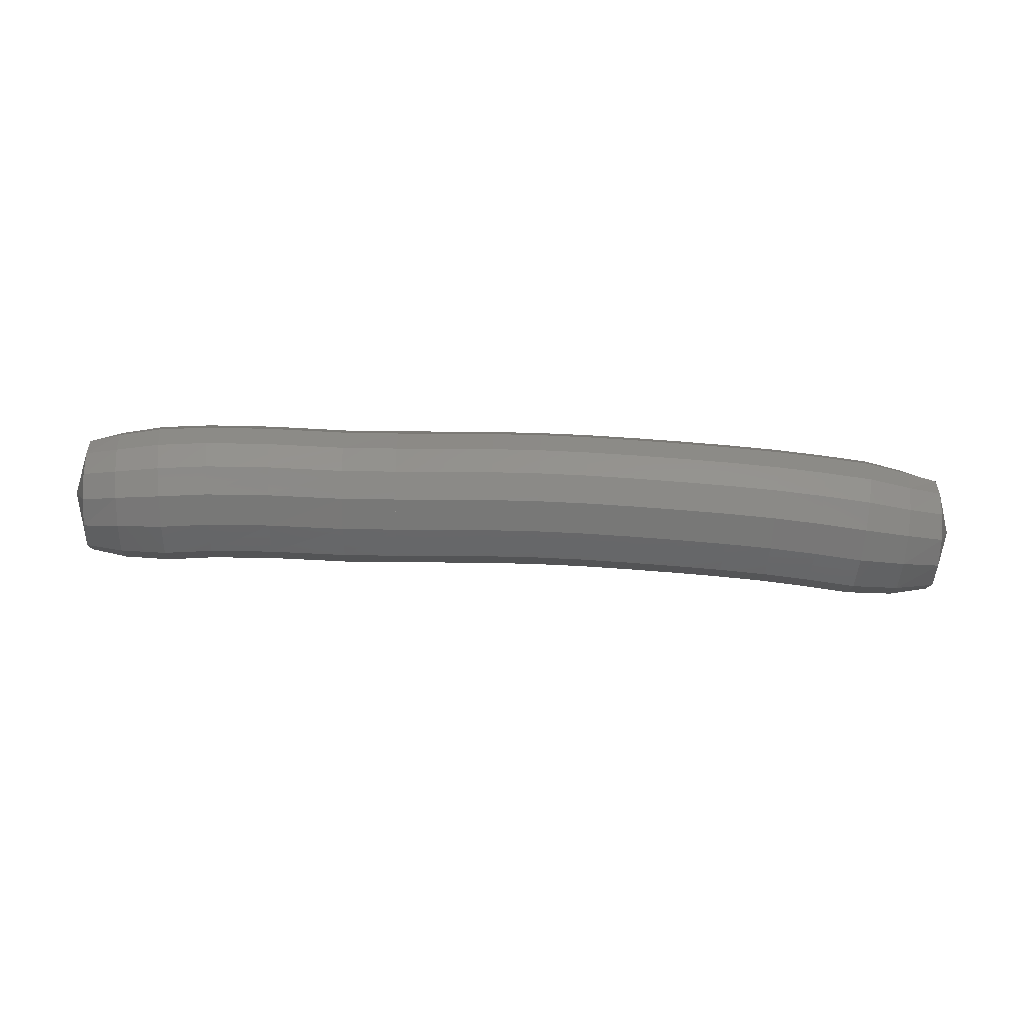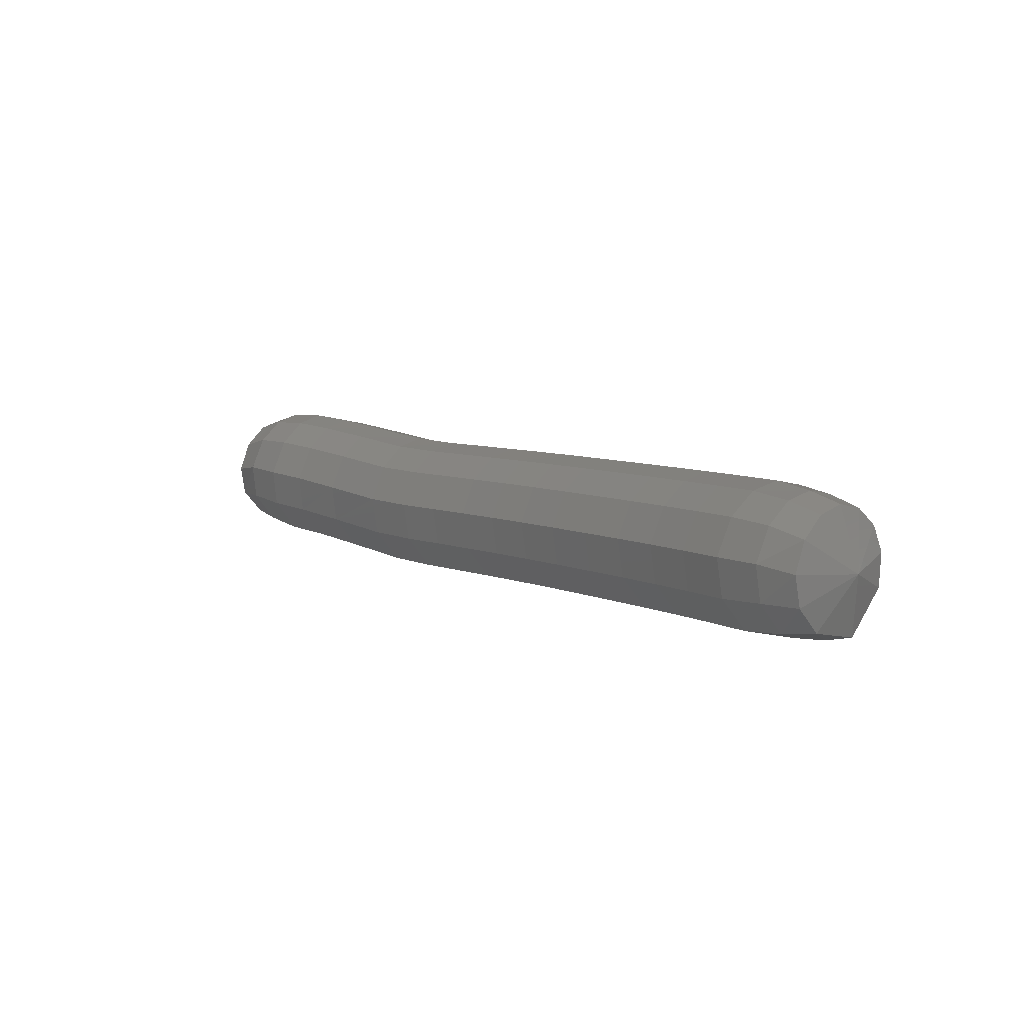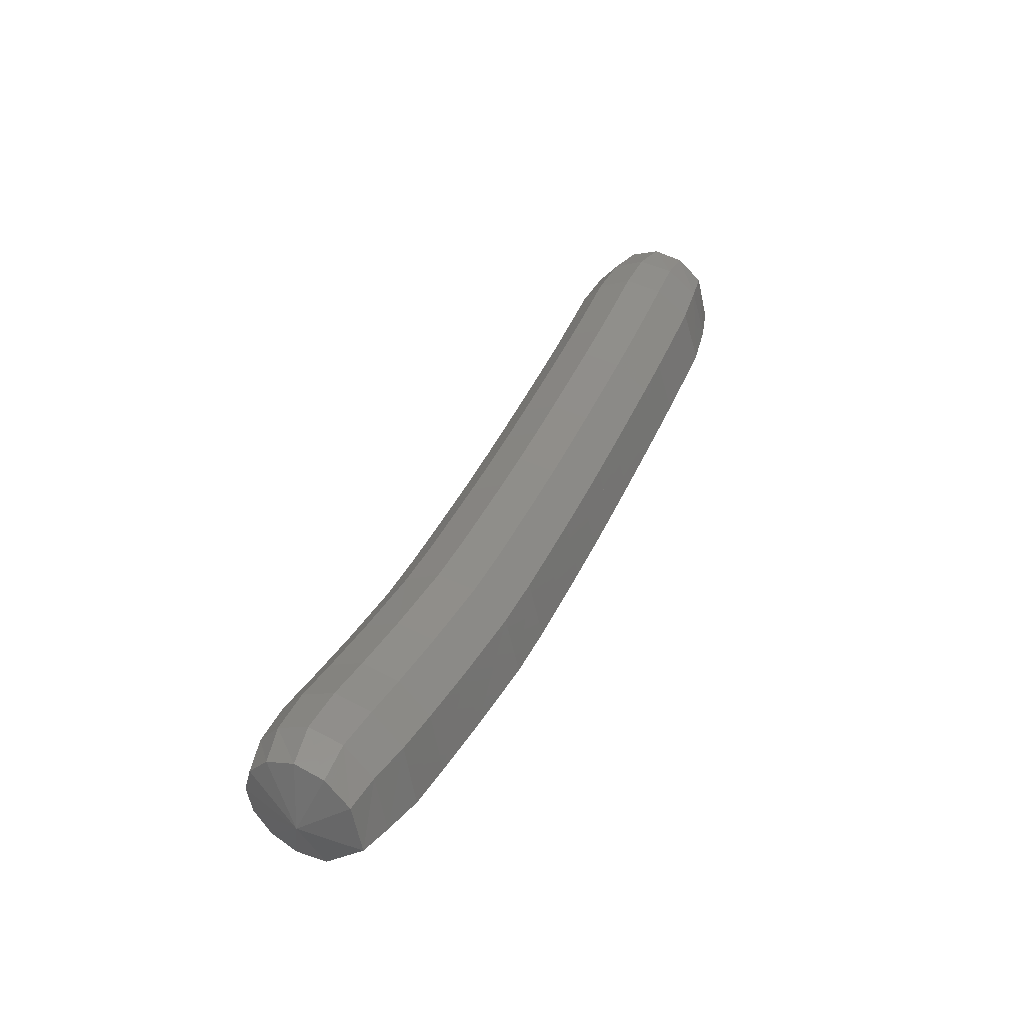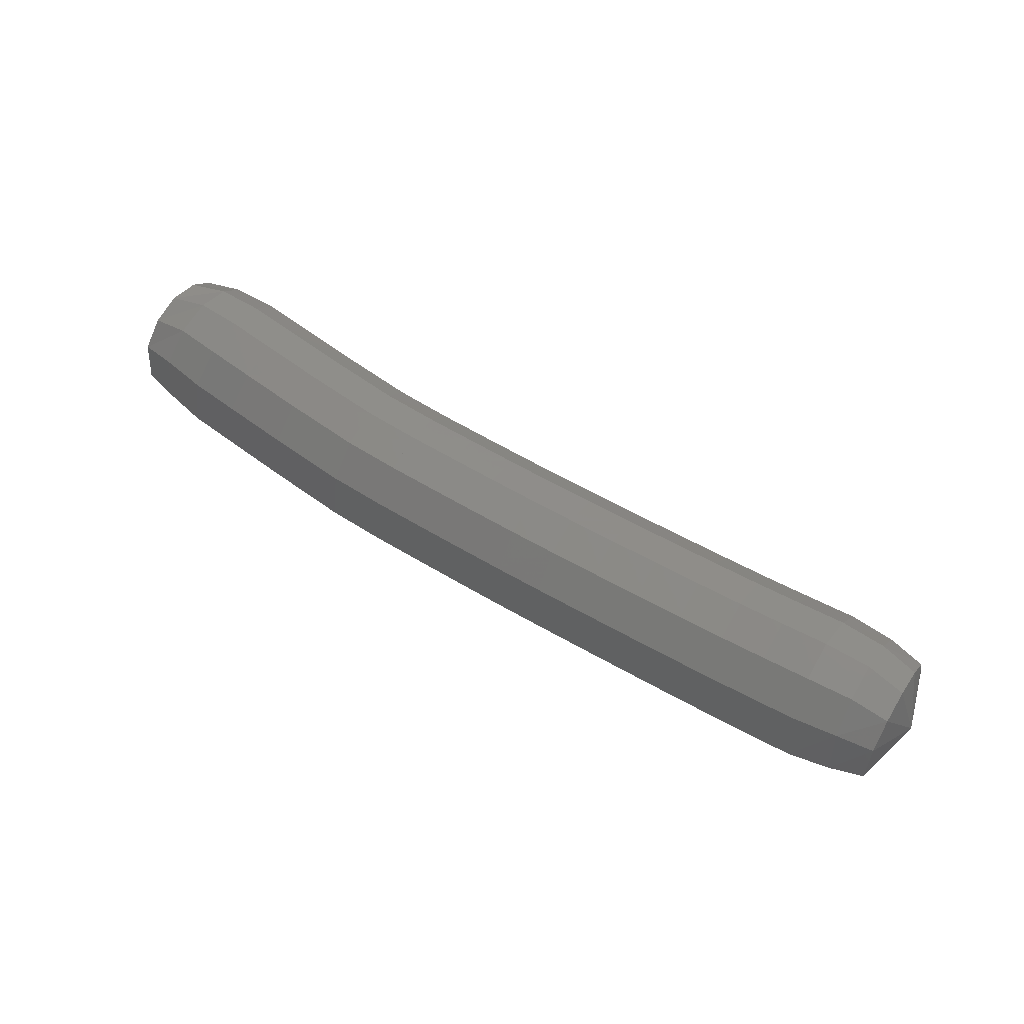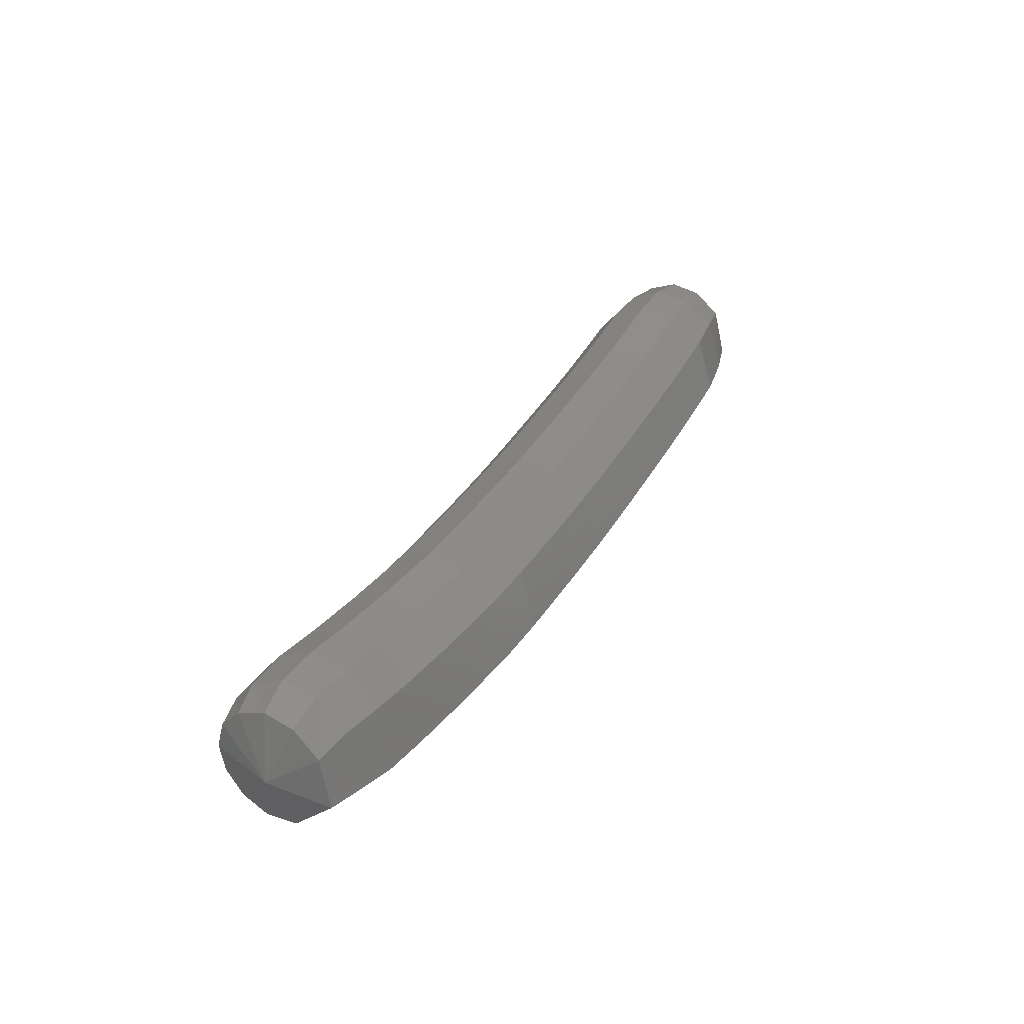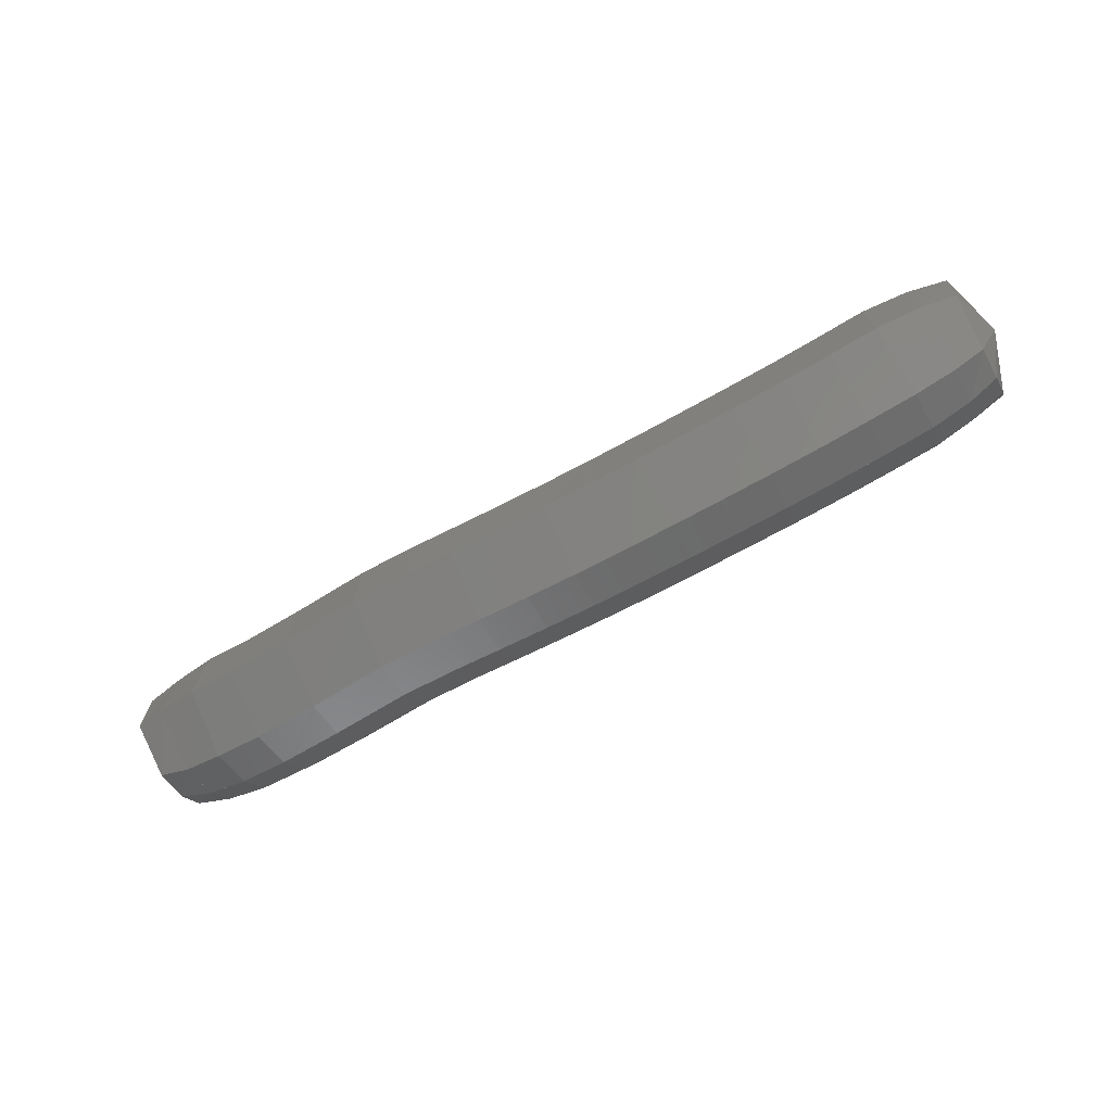
<metadata>
{"format":"stl","ext":"stl","renderer":"f3d","projection":"perspective","resolution":1024,"background":"white","views":[{"elev":68.2,"azim":177.5,"up":"+Z"},{"elev":7.4,"azim":-135.3,"up":"+Z"},{"elev":35.5,"azim":112.8,"up":"+Y"},{"elev":65.2,"azim":-148.2,"up":"+Y"},{"elev":29.2,"azim":116.2,"up":"+Y"},{"elev":-53.1,"azim":-151.4,"up":"+Y"}]}
</metadata>
<code>
# stl→obj: 211 verts, 440 faces
v -62.35 -35.54 278.1
v -62.27 -35.63 277.8
v -62.25 -35.39 277.9
v -62.11 -35.66 277.8
v -62.07 -35.39 277.8
v -61.91 -35.71 277.7
v -61.85 -35.42 277.8
v -61.68 -35.75 277.7
v -61.62 -35.46 277.8
v -61.44 -35.8 277.7
v -61.39 -35.5 277.8
v -61.2 -35.83 277.7
v -61.16 -35.54 277.8
v -60.96 -35.86 277.7
v -60.92 -35.57 277.8
v -60.71 -35.89 277.7
v -60.68 -35.6 277.8
v -60.47 -35.92 277.7
v -60.43 -35.63 277.8
v -60.22 -35.94 277.7
v -60.2 -35.65 277.8
v -59.98 -35.96 277.7
v -59.96 -35.67 277.8
v -59.73 -35.98 277.7
v -59.72 -35.68 277.8
v -59.48 -35.99 277.7
v -59.47 -35.69 277.8
v -59.2 -36 277.8
v -59.19 -35.7 277.8
v -58.79 -36.03 277.8
v -58.79 -35.73 277.9
v -58.46 -36.04 277.8
v -58.47 -35.74 277.9
v -58.22 -36.03 277.8
v -58.23 -35.73 277.9
v -58.01 -36.02 277.9
v -58.02 -35.74 277.9
v -57.85 -36.01 277.9
v -57.85 -35.77 278
v -57.78 -35.93 278.2
v -62.24 -35.28 278
v -62.05 -35.26 278
v -61.82 -35.28 278
v -61.59 -35.33 278
v -61.37 -35.36 278
v -61.14 -35.4 278
v -60.9 -35.43 278
v -60.66 -35.46 278
v -60.42 -35.49 278
v -60.19 -35.51 278
v -59.95 -35.53 278
v -59.71 -35.54 278
v -59.46 -35.55 278
v -59.19 -35.57 278
v -58.8 -35.59 278
v -58.49 -35.6 278
v -58.25 -35.59 278.1
v -58.03 -35.61 278.1
v -57.85 -35.66 278.1
v -62.23 -35.25 278.1
v -62.04 -35.23 278.2
v -61.82 -35.25 278.2
v -61.59 -35.29 278.2
v -61.36 -35.33 278.2
v -61.14 -35.37 278.2
v -60.9 -35.4 278.2
v -60.65 -35.43 278.2
v -60.42 -35.46 278.2
v -60.18 -35.48 278.2
v -59.95 -35.49 278.2
v -59.71 -35.51 278.2
v -59.46 -35.52 278.2
v -59.19 -35.53 278.2
v -58.81 -35.56 278.2
v -58.5 -35.56 278.2
v -58.27 -35.56 278.2
v -58.04 -35.57 278.3
v -57.86 -35.62 278.2
v -62.24 -35.3 278.3
v -62.05 -35.3 278.3
v -61.83 -35.33 278.3
v -61.6 -35.37 278.3
v -61.38 -35.41 278.3
v -61.15 -35.45 278.3
v -60.91 -35.48 278.3
v -60.66 -35.51 278.3
v -60.42 -35.53 278.3
v -60.19 -35.56 278.3
v -59.95 -35.57 278.3
v -59.71 -35.59 278.3
v -59.47 -35.6 278.3
v -59.19 -35.61 278.3
v -58.82 -35.63 278.4
v -58.51 -35.64 278.4
v -58.27 -35.63 278.4
v -58.05 -35.65 278.4
v -57.87 -35.67 278.4
v -62.25 -35.4 278.4
v -62.07 -35.42 278.4
v -61.86 -35.45 278.4
v -61.63 -35.49 278.4
v -61.4 -35.53 278.4
v -61.16 -35.57 278.4
v -60.92 -35.6 278.4
v -60.68 -35.63 278.4
v -60.44 -35.66 278.4
v -60.2 -35.68 278.4
v -59.96 -35.7 278.4
v -59.72 -35.71 278.4
v -59.47 -35.72 278.4
v -59.2 -35.74 278.4
v -58.83 -35.76 278.5
v -58.52 -35.76 278.5
v -58.28 -35.76 278.5
v -58.06 -35.76 278.5
v -57.88 -35.78 278.5
v -62.26 -35.53 278.4
v -62.09 -35.54 278.5
v -61.88 -35.58 278.5
v -61.65 -35.63 278.5
v -61.42 -35.67 278.5
v -61.18 -35.71 278.5
v -60.94 -35.74 278.5
v -60.7 -35.77 278.5
v -60.45 -35.8 278.5
v -60.21 -35.82 278.5
v -59.97 -35.84 278.5
v -59.73 -35.85 278.5
v -59.48 -35.86 278.5
v -59.2 -35.87 278.5
v -58.83 -35.9 278.5
v -58.52 -35.9 278.5
v -58.28 -35.89 278.6
v -58.06 -35.89 278.6
v -57.89 -35.9 278.5
v -62.27 -35.65 278.4
v -62.11 -35.67 278.4
v -61.91 -35.72 278.4
v -61.68 -35.77 278.4
v -61.44 -35.81 278.4
v -61.2 -35.85 278.4
v -60.96 -35.88 278.4
v -60.71 -35.91 278.4
v -60.47 -35.94 278.4
v -60.22 -35.96 278.4
v -59.98 -35.98 278.4
v -59.73 -35.99 278.4
v -59.48 -36 278.4
v -59.21 -36.02 278.5
v -58.83 -36.04 278.5
v -58.51 -36.04 278.5
v -58.27 -36.04 278.5
v -58.06 -36.02 278.5
v -57.89 -36.03 278.5
v -62.28 -35.76 278.3
v -62.13 -35.79 278.3
v -61.94 -35.85 278.4
v -61.7 -35.89 278.4
v -61.46 -35.94 278.4
v -61.22 -35.97 278.4
v -60.98 -36 278.4
v -60.73 -36.04 278.4
v -60.48 -36.06 278.4
v -60.24 -36.09 278.4
v -59.99 -36.1 278.4
v -59.74 -36.12 278.4
v -59.49 -36.13 278.4
v -59.21 -36.14 278.4
v -58.83 -36.17 278.4
v -58.5 -36.17 278.4
v -58.26 -36.16 278.4
v -58.05 -36.14 278.4
v -57.89 -36.13 278.4
v -62.29 -35.82 278.2
v -62.14 -35.86 278.2
v -61.95 -35.92 278.2
v -61.72 -35.97 278.2
v -61.48 -36.01 278.2
v -61.23 -36.05 278.2
v -60.99 -36.08 278.2
v -60.74 -36.11 278.2
v -60.49 -36.14 278.2
v -60.24 -36.16 278.2
v -59.99 -36.18 278.2
v -59.74 -36.2 278.2
v -59.49 -36.21 278.2
v -59.21 -36.22 278.2
v -58.82 -36.24 278.3
v -58.49 -36.25 278.3
v -58.25 -36.24 278.3
v -58.04 -36.22 278.3
v -57.88 -36.19 278.3
v -62.29 -35.8 278
v -62.14 -35.86 278
v -61.95 -35.92 278
v -61.72 -35.97 278
v -61.48 -36.01 278
v -61.23 -36.04 278
v -60.99 -36.08 278
v -60.74 -36.11 278
v -60.49 -36.14 278
v -60.24 -36.16 278
v -59.99 -36.18 278
v -59.74 -36.19 278
v -59.49 -36.2 278
v -59.21 -36.22 278
v -58.81 -36.24 278.1
v -58.48 -36.25 278.1
v -58.23 -36.24 278.1
v -58.03 -36.21 278.1
v -57.87 -36.18 278.1
f 1 1 2
f 2 1 3
f 2 3 4
f 4 3 5
f 4 5 6
f 6 5 7
f 6 7 8
f 8 7 9
f 8 9 10
f 10 9 11
f 10 11 12
f 12 11 13
f 12 13 14
f 14 13 15
f 14 15 16
f 16 15 17
f 16 17 18
f 18 17 19
f 18 19 20
f 20 19 21
f 20 21 22
f 22 21 23
f 22 23 24
f 24 23 25
f 24 25 26
f 26 25 27
f 26 27 28
f 28 27 29
f 28 29 30
f 30 29 31
f 30 31 32
f 32 31 33
f 32 33 34
f 34 33 35
f 34 35 36
f 36 35 37
f 36 37 38
f 38 37 39
f 38 39 40
f 40 39 40
f 1 1 3
f 3 1 41
f 3 41 5
f 5 41 42
f 5 42 7
f 7 42 43
f 7 43 9
f 9 43 44
f 9 44 11
f 11 44 45
f 11 45 13
f 13 45 46
f 13 46 15
f 15 46 47
f 15 47 17
f 17 47 48
f 17 48 19
f 19 48 49
f 19 49 21
f 21 49 50
f 21 50 23
f 23 50 51
f 23 51 25
f 25 51 52
f 25 52 27
f 27 52 53
f 27 53 29
f 29 53 54
f 29 54 31
f 31 54 55
f 31 55 33
f 33 55 56
f 33 56 35
f 35 56 57
f 35 57 37
f 37 57 58
f 37 58 39
f 39 58 59
f 39 59 40
f 40 59 40
f 1 1 41
f 41 1 60
f 41 60 42
f 42 60 61
f 42 61 43
f 43 61 62
f 43 62 44
f 44 62 63
f 44 63 45
f 45 63 64
f 45 64 46
f 46 64 65
f 46 65 47
f 47 65 66
f 47 66 48
f 48 66 67
f 48 67 49
f 49 67 68
f 49 68 50
f 50 68 69
f 50 69 51
f 51 69 70
f 51 70 52
f 52 70 71
f 52 71 53
f 53 71 72
f 53 72 54
f 54 72 73
f 54 73 55
f 55 73 74
f 55 74 56
f 56 74 75
f 56 75 57
f 57 75 76
f 57 76 58
f 58 76 77
f 58 77 59
f 59 77 78
f 59 78 40
f 40 78 40
f 1 1 60
f 60 1 79
f 60 79 61
f 61 79 80
f 61 80 62
f 62 80 81
f 62 81 63
f 63 81 82
f 63 82 64
f 64 82 83
f 64 83 65
f 65 83 84
f 65 84 66
f 66 84 85
f 66 85 67
f 67 85 86
f 67 86 68
f 68 86 87
f 68 87 69
f 69 87 88
f 69 88 70
f 70 88 89
f 70 89 71
f 71 89 90
f 71 90 72
f 72 90 91
f 72 91 73
f 73 91 92
f 73 92 74
f 74 92 93
f 74 93 75
f 75 93 94
f 75 94 76
f 76 94 95
f 76 95 77
f 77 95 96
f 77 96 78
f 78 96 97
f 78 97 40
f 40 97 40
f 1 1 79
f 79 1 98
f 79 98 80
f 80 98 99
f 80 99 81
f 81 99 100
f 81 100 82
f 82 100 101
f 82 101 83
f 83 101 102
f 83 102 84
f 84 102 103
f 84 103 85
f 85 103 104
f 85 104 86
f 86 104 105
f 86 105 87
f 87 105 106
f 87 106 88
f 88 106 107
f 88 107 89
f 89 107 108
f 89 108 90
f 90 108 109
f 90 109 91
f 91 109 110
f 91 110 92
f 92 110 111
f 92 111 93
f 93 111 112
f 93 112 94
f 94 112 113
f 94 113 95
f 95 113 114
f 95 114 96
f 96 114 115
f 96 115 97
f 97 115 116
f 97 116 40
f 40 116 40
f 1 1 98
f 98 1 117
f 98 117 99
f 99 117 118
f 99 118 100
f 100 118 119
f 100 119 101
f 101 119 120
f 101 120 102
f 102 120 121
f 102 121 103
f 103 121 122
f 103 122 104
f 104 122 123
f 104 123 105
f 105 123 124
f 105 124 106
f 106 124 125
f 106 125 107
f 107 125 126
f 107 126 108
f 108 126 127
f 108 127 109
f 109 127 128
f 109 128 110
f 110 128 129
f 110 129 111
f 111 129 130
f 111 130 112
f 112 130 131
f 112 131 113
f 113 131 132
f 113 132 114
f 114 132 133
f 114 133 115
f 115 133 134
f 115 134 116
f 116 134 135
f 116 135 40
f 40 135 40
f 1 1 117
f 117 1 136
f 117 136 118
f 118 136 137
f 118 137 119
f 119 137 138
f 119 138 120
f 120 138 139
f 120 139 121
f 121 139 140
f 121 140 122
f 122 140 141
f 122 141 123
f 123 141 142
f 123 142 124
f 124 142 143
f 124 143 125
f 125 143 144
f 125 144 126
f 126 144 145
f 126 145 127
f 127 145 146
f 127 146 128
f 128 146 147
f 128 147 129
f 129 147 148
f 129 148 130
f 130 148 149
f 130 149 131
f 131 149 150
f 131 150 132
f 132 150 151
f 132 151 133
f 133 151 152
f 133 152 134
f 134 152 153
f 134 153 135
f 135 153 154
f 135 154 40
f 40 154 40
f 1 1 136
f 136 1 155
f 136 155 137
f 137 155 156
f 137 156 138
f 138 156 157
f 138 157 139
f 139 157 158
f 139 158 140
f 140 158 159
f 140 159 141
f 141 159 160
f 141 160 142
f 142 160 161
f 142 161 143
f 143 161 162
f 143 162 144
f 144 162 163
f 144 163 145
f 145 163 164
f 145 164 146
f 146 164 165
f 146 165 147
f 147 165 166
f 147 166 148
f 148 166 167
f 148 167 149
f 149 167 168
f 149 168 150
f 150 168 169
f 150 169 151
f 151 169 170
f 151 170 152
f 152 170 171
f 152 171 153
f 153 171 172
f 153 172 154
f 154 172 173
f 154 173 40
f 40 173 40
f 1 1 155
f 155 1 174
f 155 174 156
f 156 174 175
f 156 175 157
f 157 175 176
f 157 176 158
f 158 176 177
f 158 177 159
f 159 177 178
f 159 178 160
f 160 178 179
f 160 179 161
f 161 179 180
f 161 180 162
f 162 180 181
f 162 181 163
f 163 181 182
f 163 182 164
f 164 182 183
f 164 183 165
f 165 183 184
f 165 184 166
f 166 184 185
f 166 185 167
f 167 185 186
f 167 186 168
f 168 186 187
f 168 187 169
f 169 187 188
f 169 188 170
f 170 188 189
f 170 189 171
f 171 189 190
f 171 190 172
f 172 190 191
f 172 191 173
f 173 191 192
f 173 192 40
f 40 192 40
f 1 1 174
f 174 1 193
f 174 193 175
f 175 193 194
f 175 194 176
f 176 194 195
f 176 195 177
f 177 195 196
f 177 196 178
f 178 196 197
f 178 197 179
f 179 197 198
f 179 198 180
f 180 198 199
f 180 199 181
f 181 199 200
f 181 200 182
f 182 200 201
f 182 201 183
f 183 201 202
f 183 202 184
f 184 202 203
f 184 203 185
f 185 203 204
f 185 204 186
f 186 204 205
f 186 205 187
f 187 205 206
f 187 206 188
f 188 206 207
f 188 207 189
f 189 207 208
f 189 208 190
f 190 208 209
f 190 209 191
f 191 209 210
f 191 210 192
f 192 210 211
f 192 211 40
f 40 211 40
f 1 1 193
f 193 1 2
f 193 2 194
f 194 2 4
f 194 4 195
f 195 4 6
f 195 6 196
f 196 6 8
f 196 8 197
f 197 8 10
f 197 10 198
f 198 10 12
f 198 12 199
f 199 12 14
f 199 14 200
f 200 14 16
f 200 16 201
f 201 16 18
f 201 18 202
f 202 18 20
f 202 20 203
f 203 20 22
f 203 22 204
f 204 22 24
f 204 24 205
f 205 24 26
f 205 26 206
f 206 26 28
f 206 28 207
f 207 28 30
f 207 30 208
f 208 30 32
f 208 32 209
f 209 32 34
f 209 34 210
f 210 34 36
f 210 36 211
f 211 36 38
f 211 38 40
f 40 38 40

</code>
